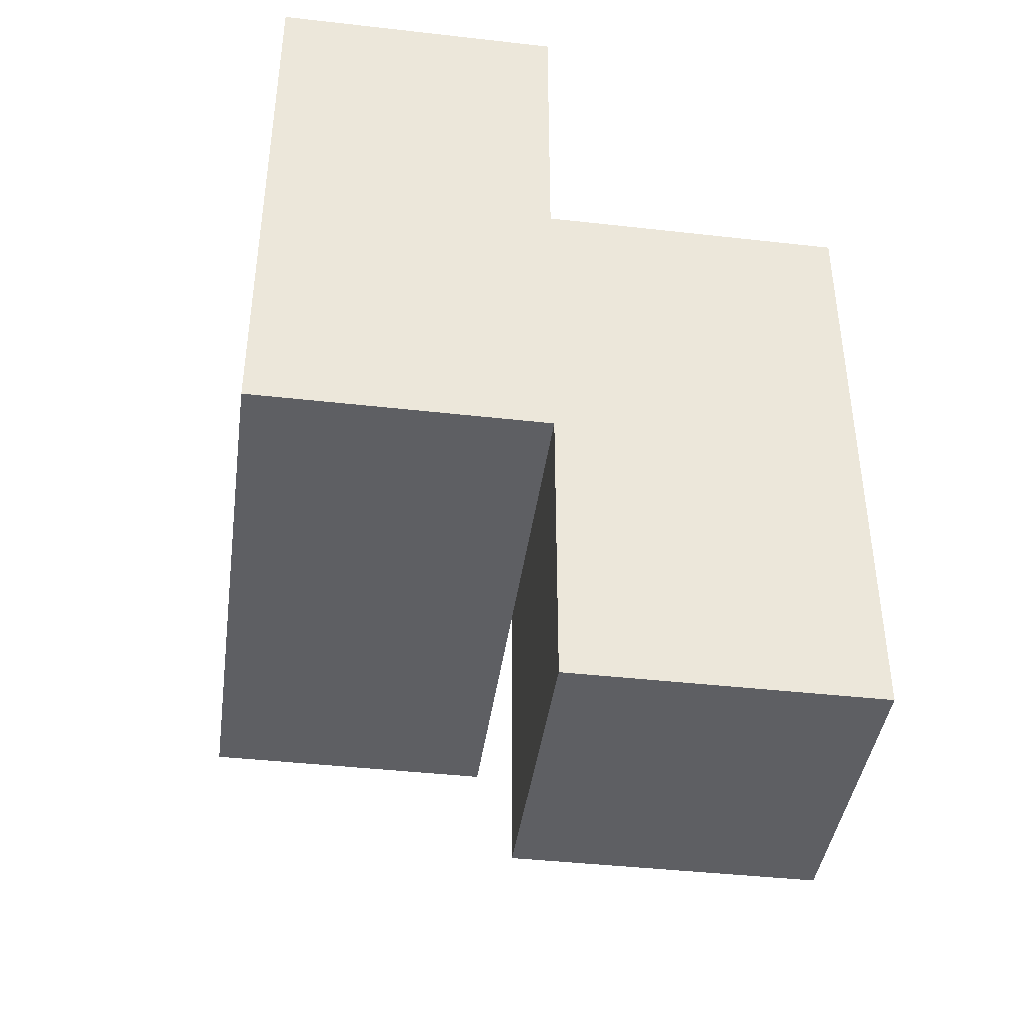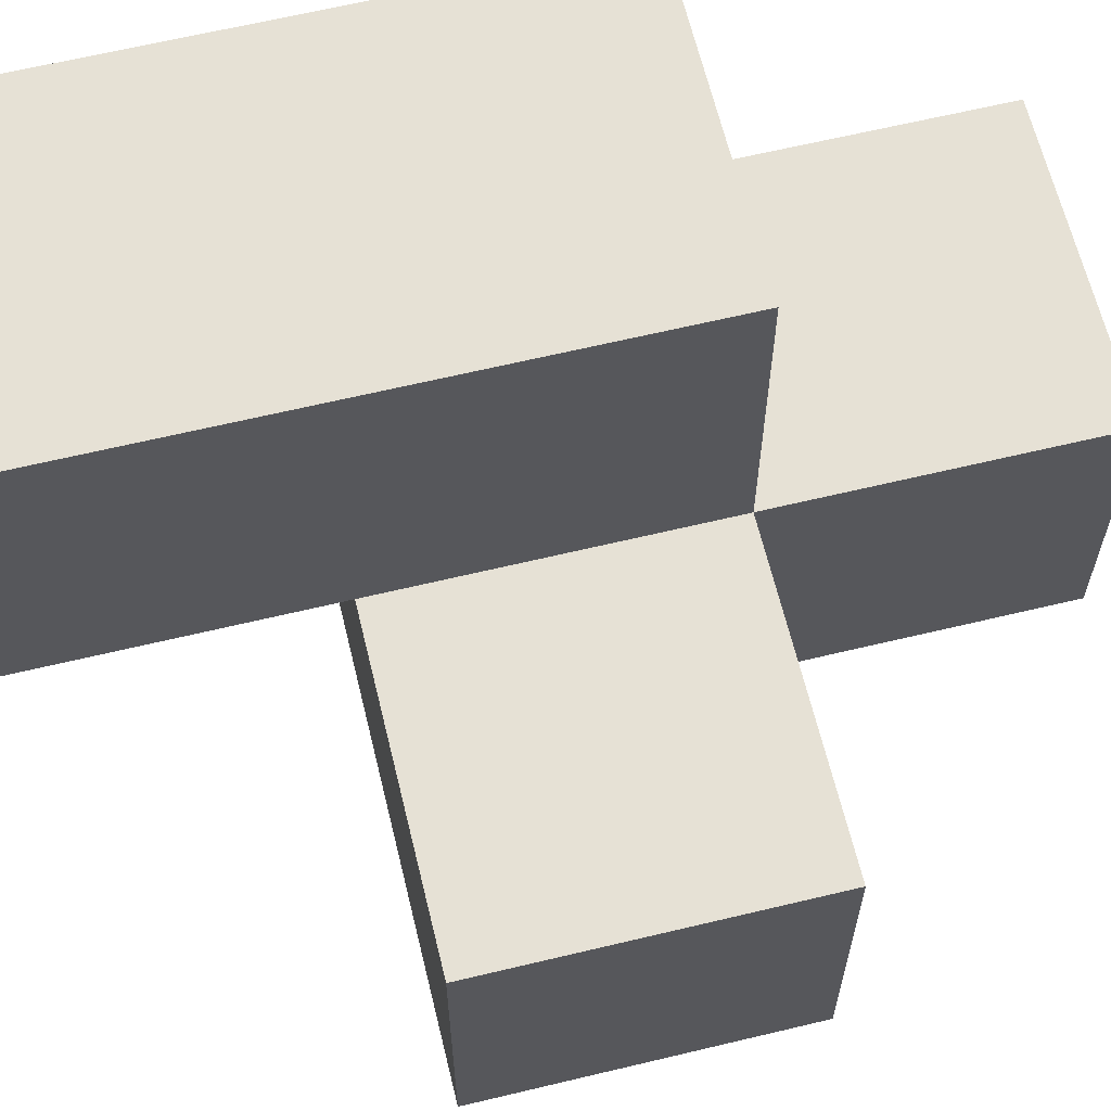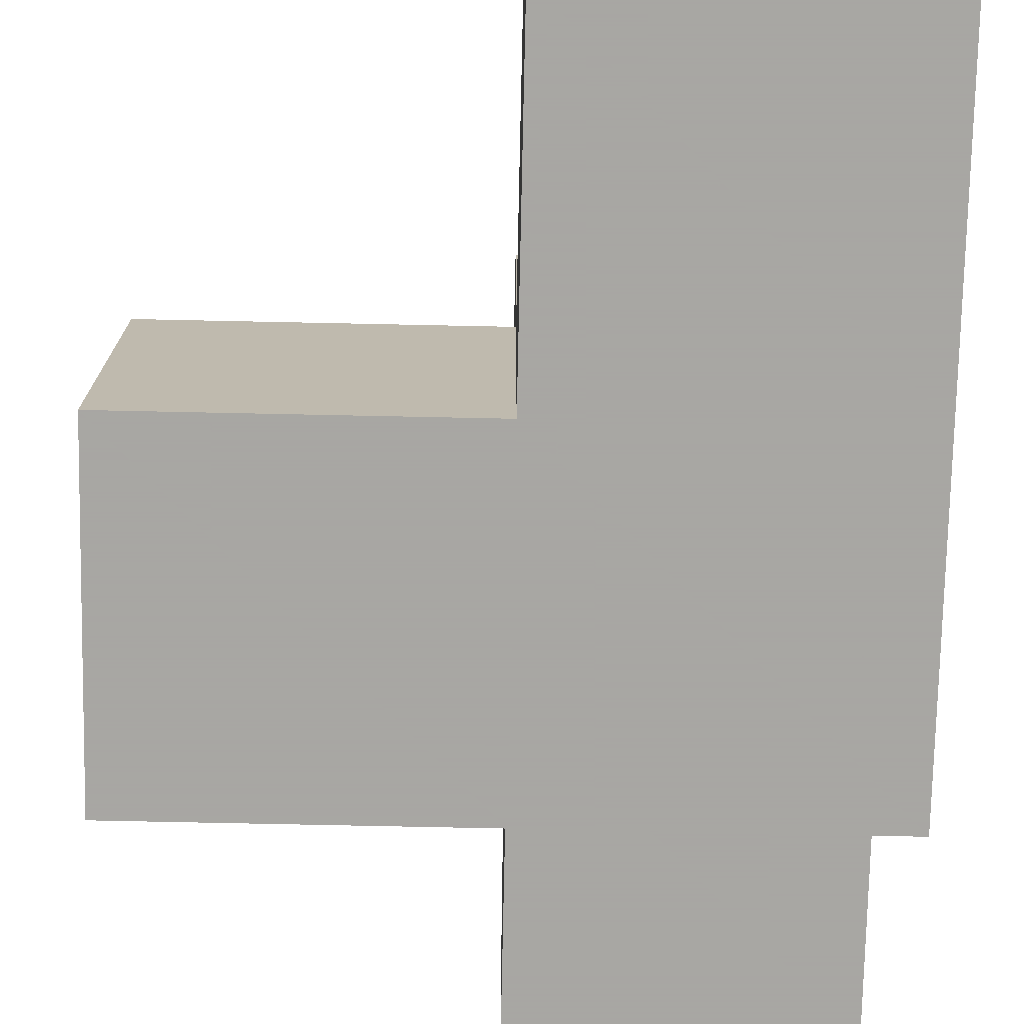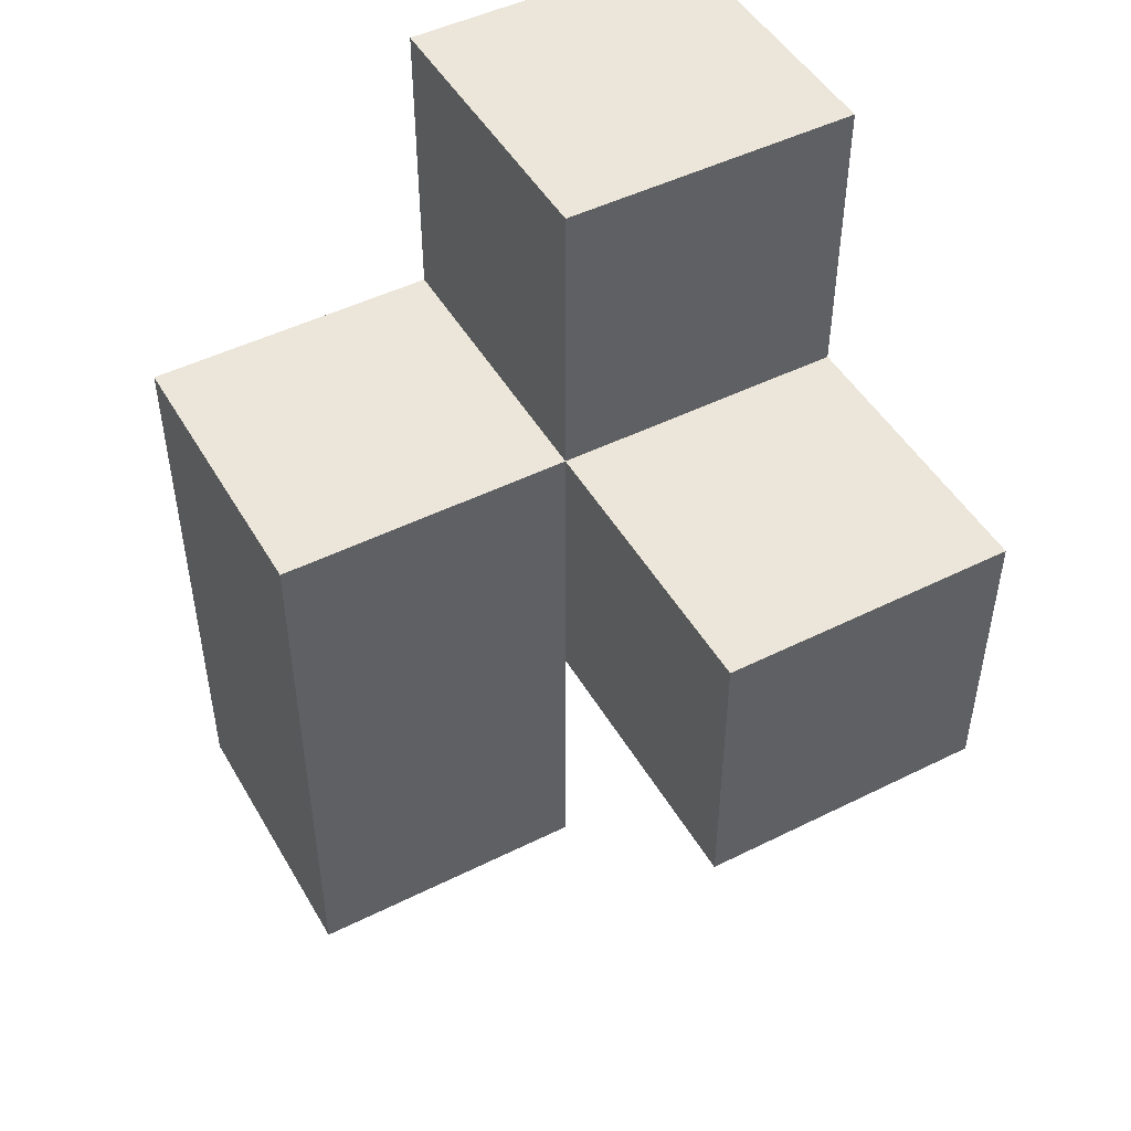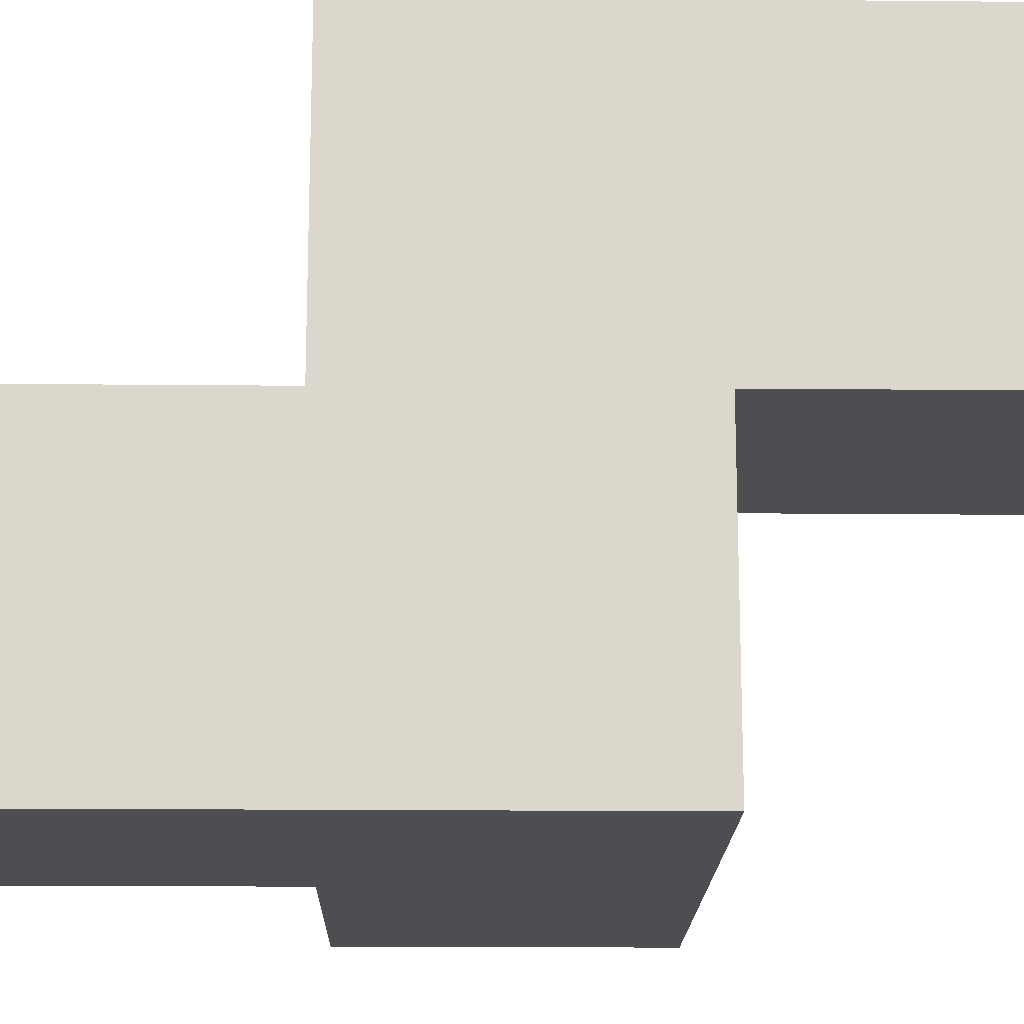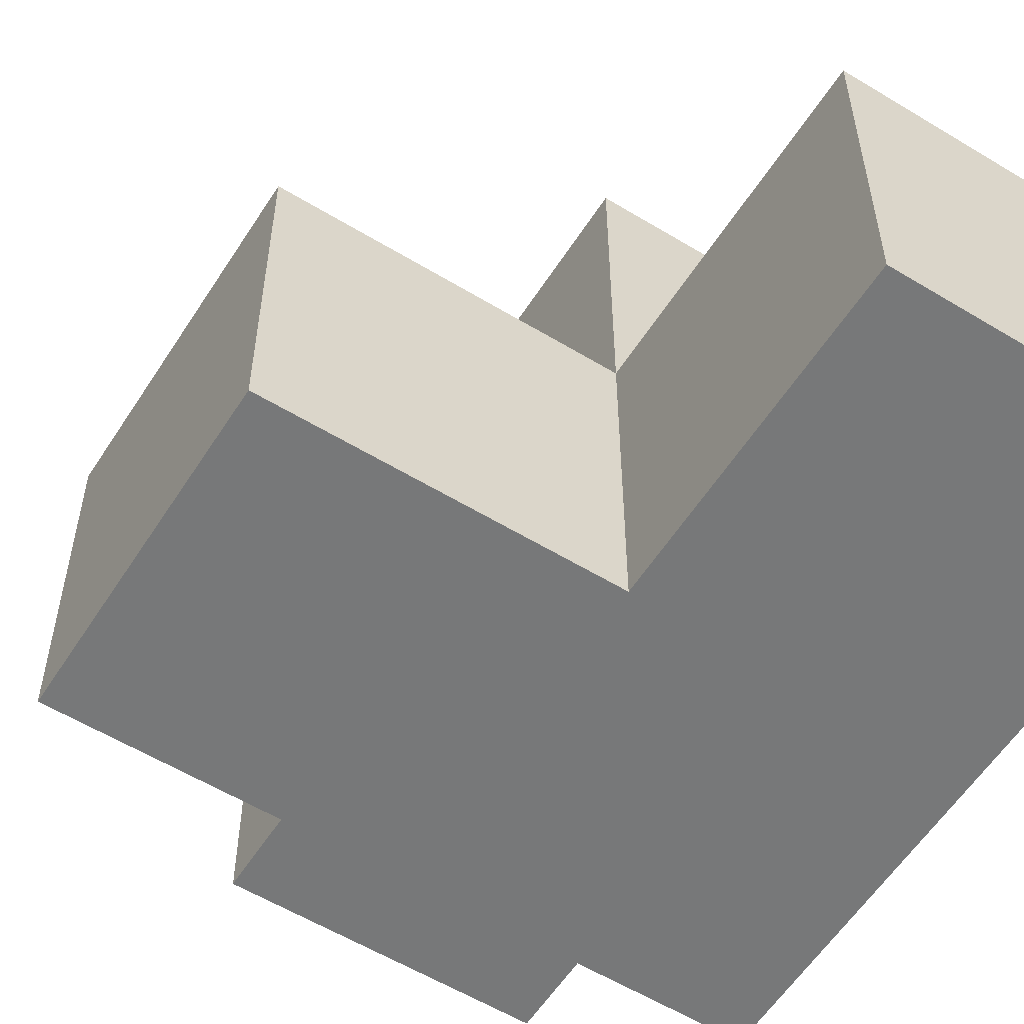
<metadata>
{"format":"obj","ext":"obj","renderer":"f3d","projection":"perspective","resolution":1024,"background":"white","views":[{"elev":-41.6,"azim":82.2,"up":"+Z"},{"elev":64.2,"azim":-103.6,"up":"+Y"},{"elev":-74.4,"azim":-1.2,"up":"+Y"},{"elev":48.2,"azim":-119.1,"up":"+Z"},{"elev":-16.9,"azim":88.9,"up":"+Y"},{"elev":-57.4,"azim":-32.3,"up":"+Y"}]}
</metadata>
<code>
v 2.013 1.999 2.005
v 3.993 1.999 3.985
v 2.013 1.009 2.995
v 3.993 1.999 1.015
v 3.002 1.999 1.015
v 3.002 1.999 3.985
v 3.002 1.009 2.005
v 3.002 2.989 2.005
v 3.993 1.009 2.005
v 3.993 2.989 2.005
v 2.013 1.009 2.005
v 3.993 1.999 2.995
v 3.002 1.009 3.985
v 3.002 2.989 1.015
v 3.002 1.999 2.995
v 3.993 1.009 3.985
v 3.993 2.989 1.015
v 3.993 1.999 2.005
v 2.013 1.999 2.995
v 3.002 1.009 2.995
v 3.002 1.999 2.005
v 3.002 2.989 2.995
v 3.993 1.009 2.995
v 3.993 2.989 2.995
f 9 7 18
f 21 18 7
f 7 9 20
f 23 20 9
f 9 18 23
f 12 23 18
f 13 16 6
f 2 6 16
f 20 23 13
f 16 13 23
f 12 15 2
f 6 2 15
f 15 20 6
f 13 6 20
f 23 12 16
f 2 16 12
f 15 12 22
f 24 22 12
f 10 8 24
f 22 24 8
f 8 21 22
f 15 22 21
f 18 10 12
f 24 12 10
f 7 11 21
f 1 21 11
f 3 20 19
f 15 19 20
f 11 7 3
f 20 3 7
f 21 1 15
f 19 15 1
f 1 11 19
f 3 19 11
f 4 5 17
f 14 17 5
f 5 4 21
f 18 21 4
f 17 14 10
f 8 10 14
f 14 5 8
f 21 8 5
f 4 17 18
f 10 18 17

</code>
